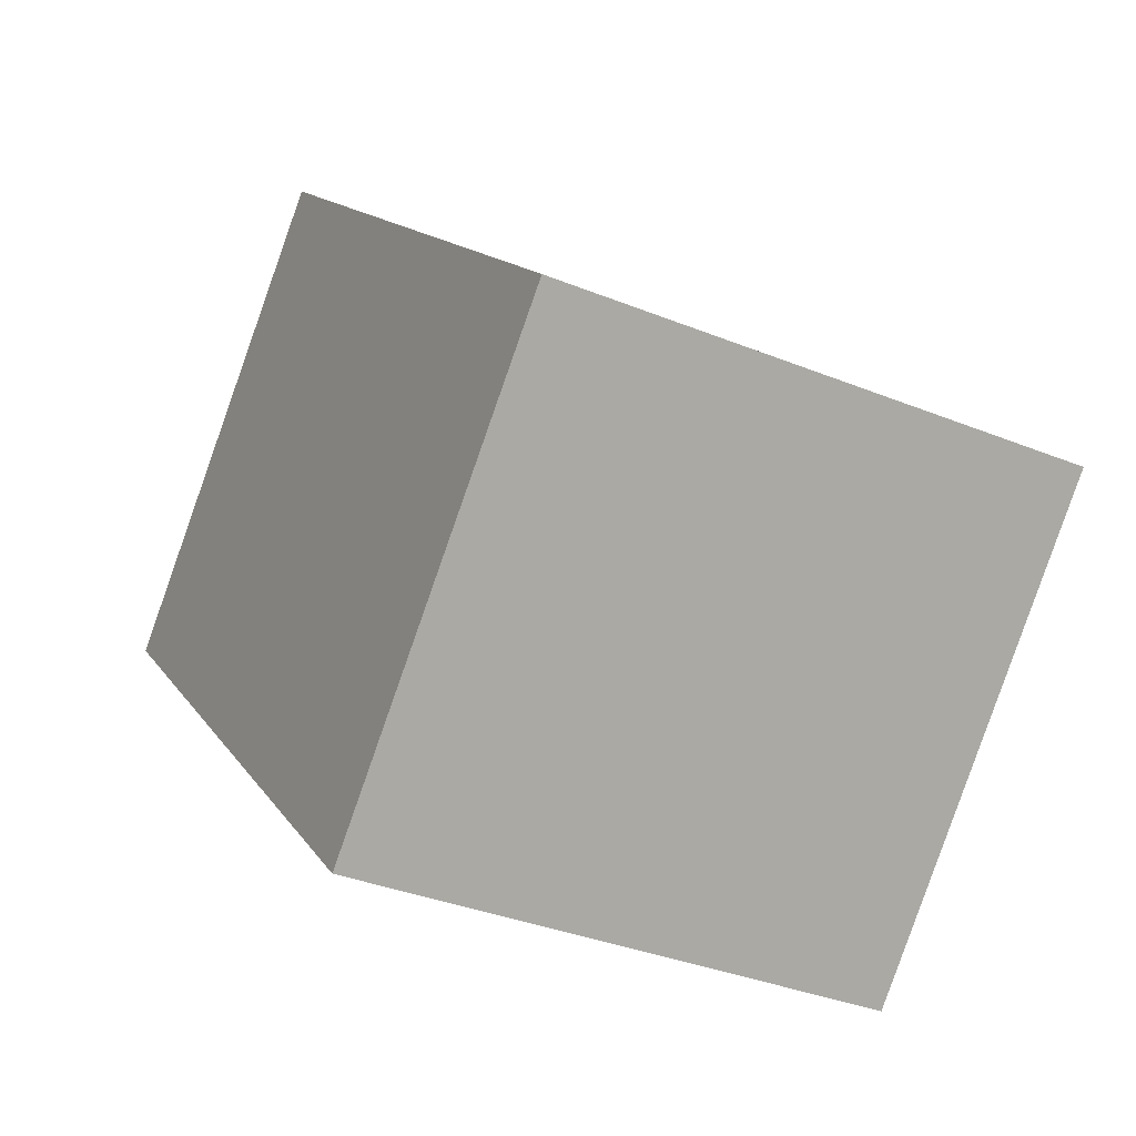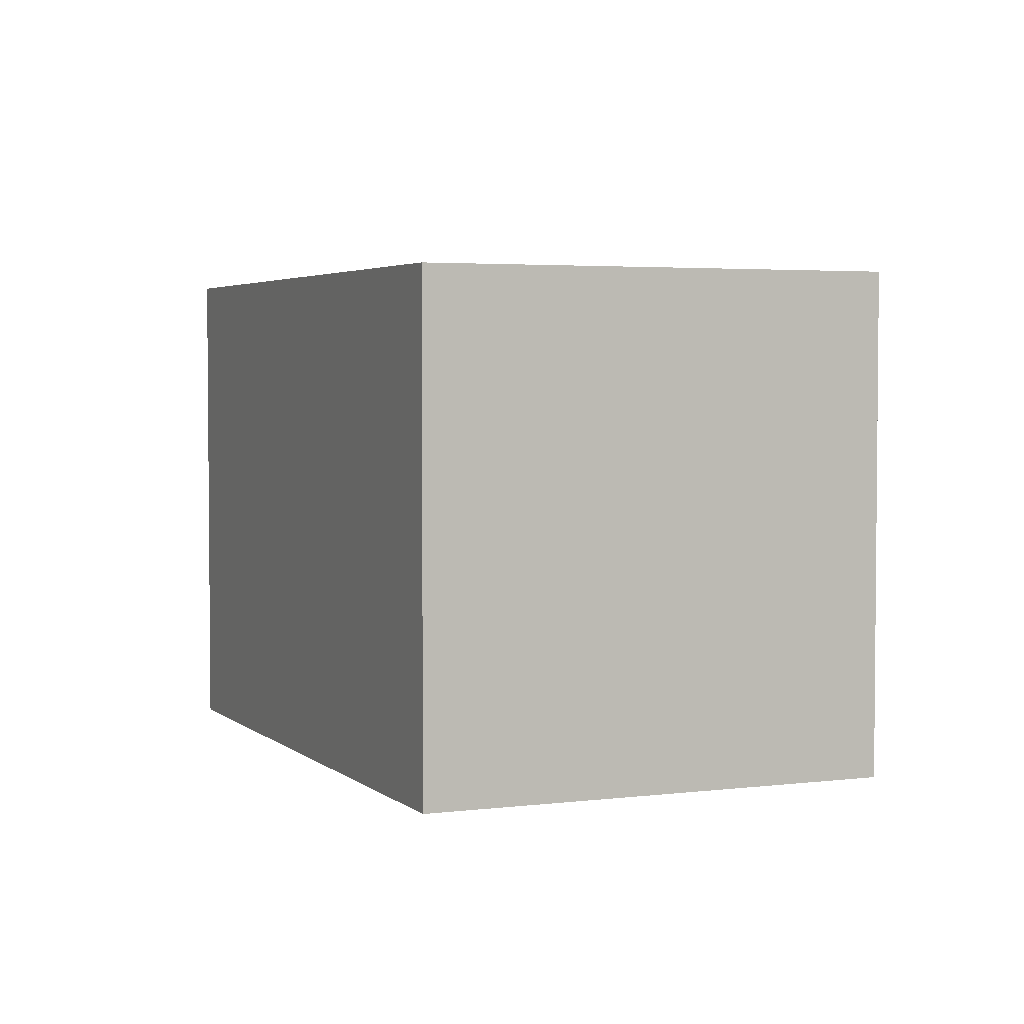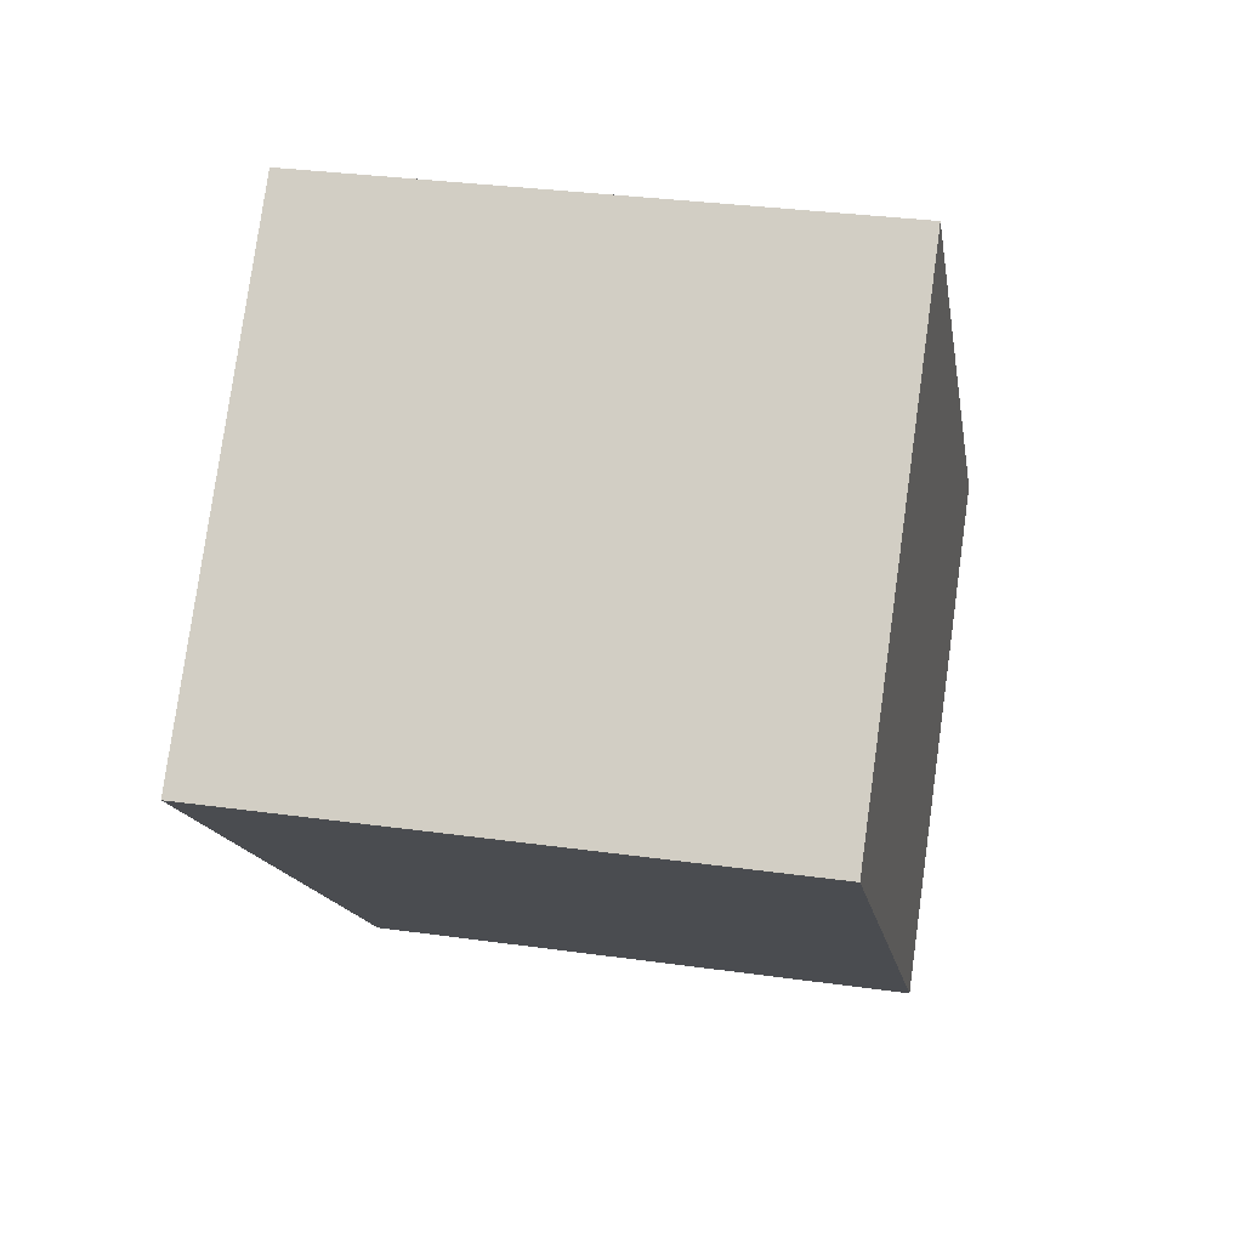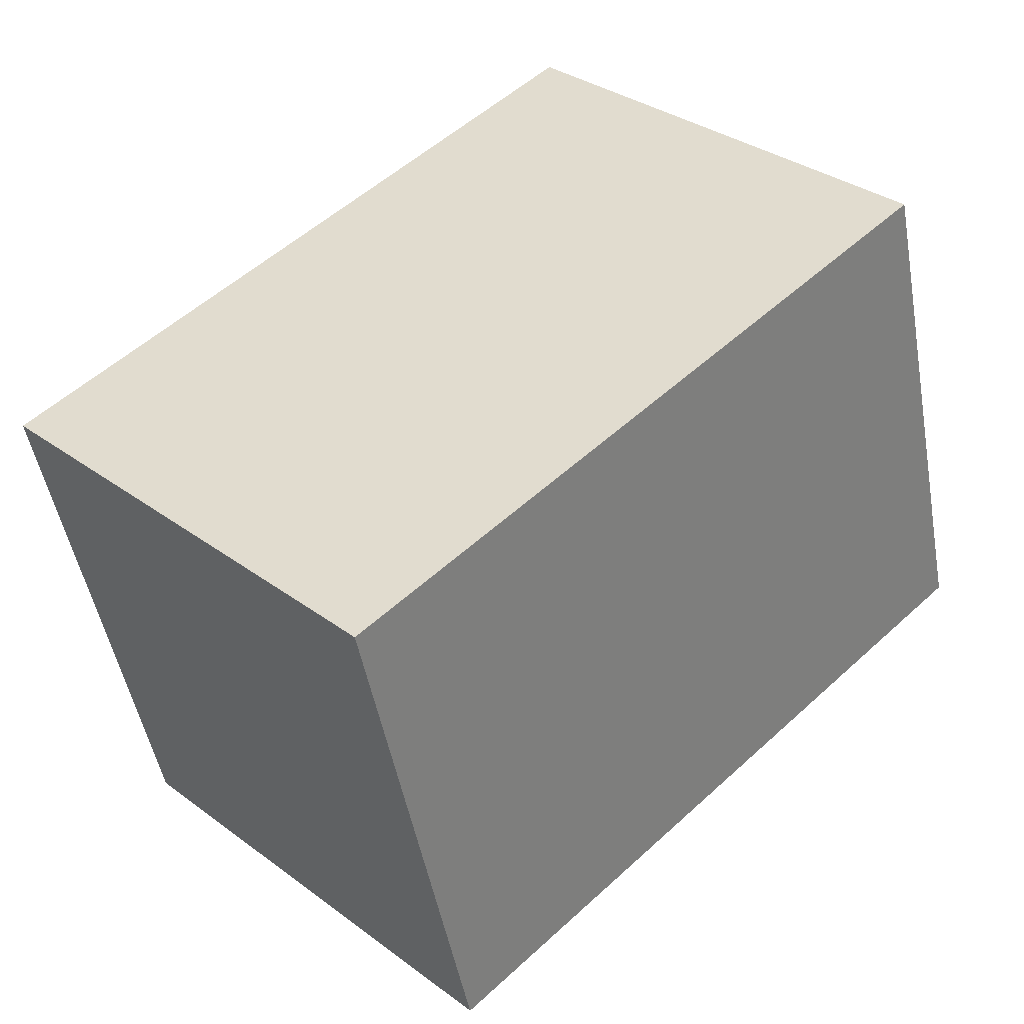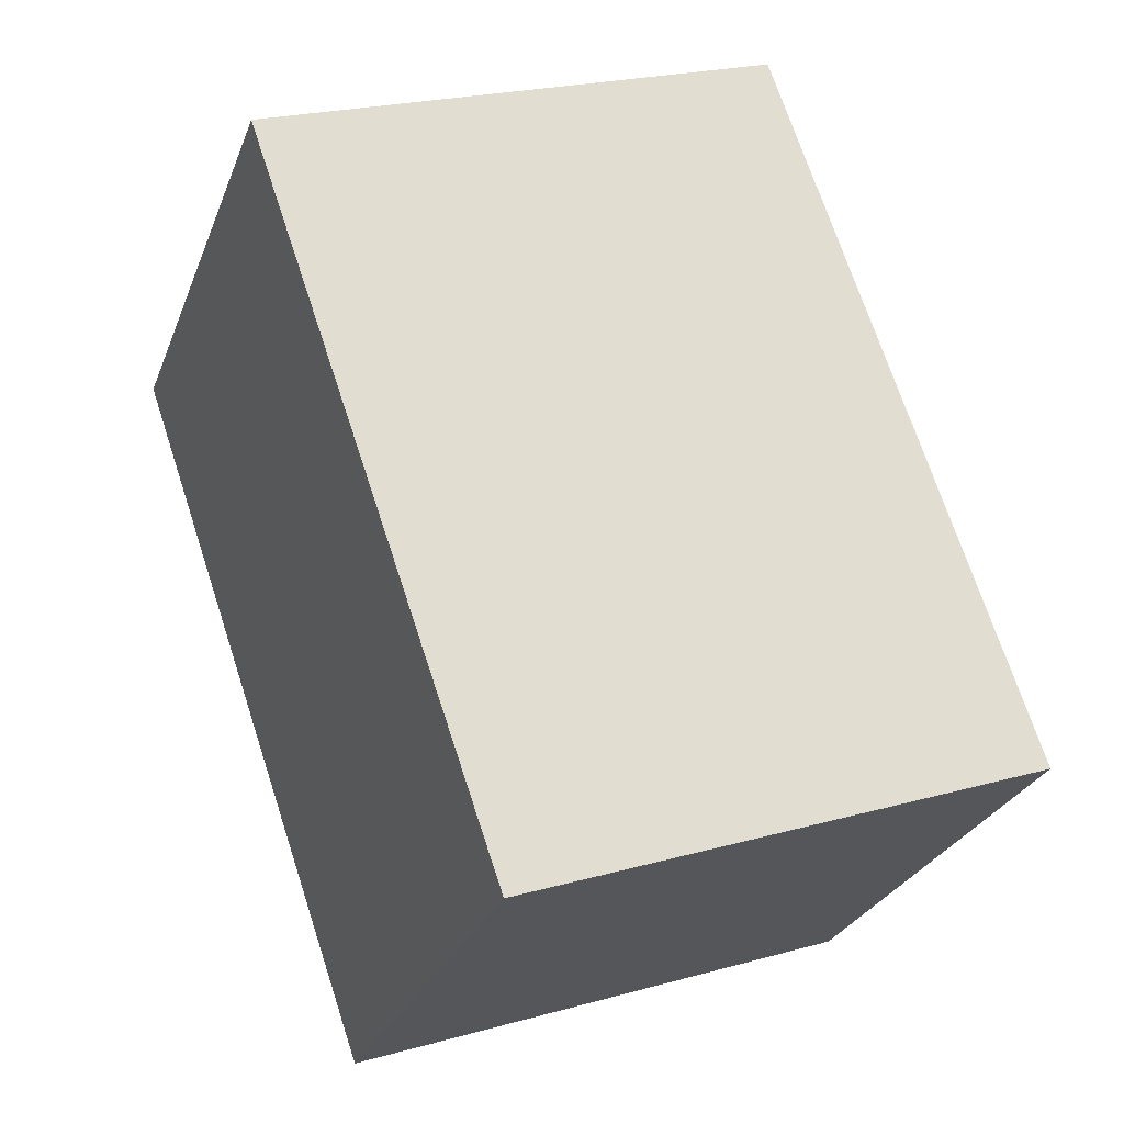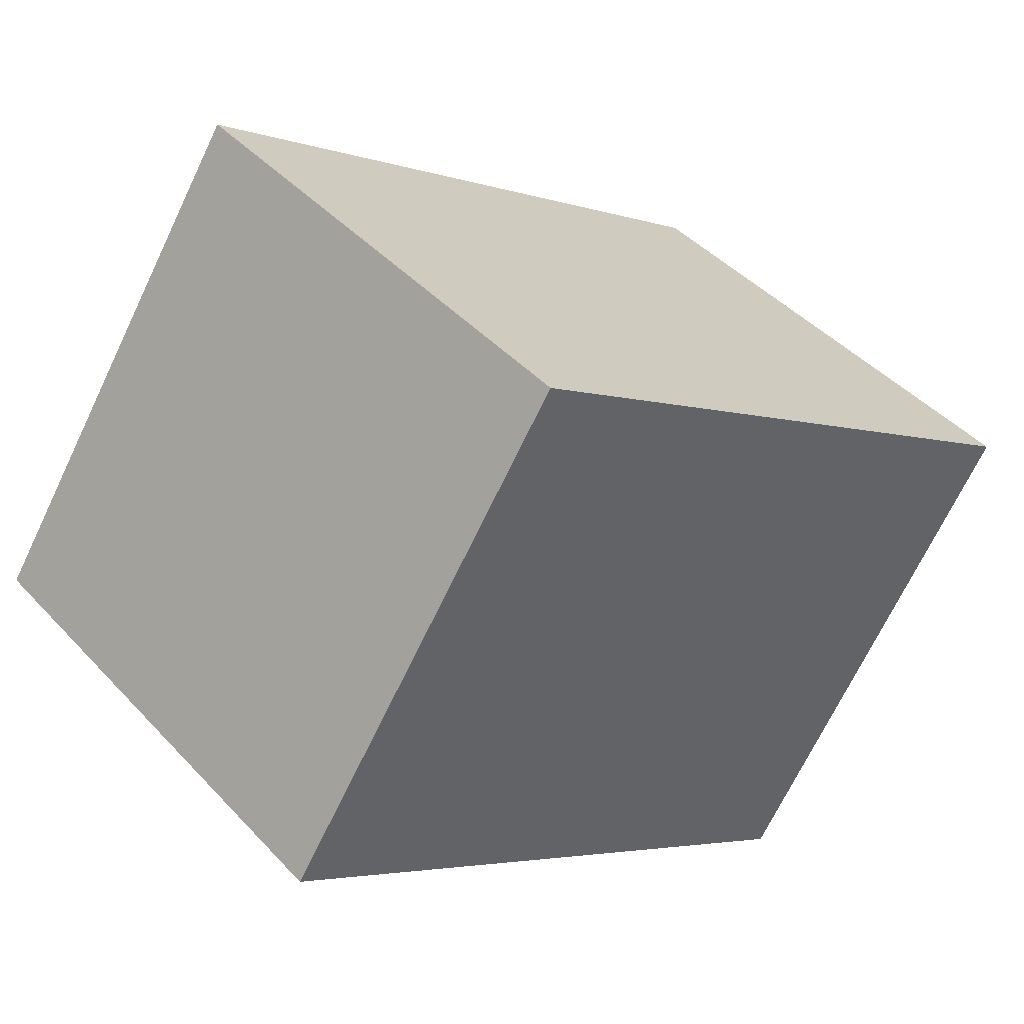
<metadata>
{"format":"obj","ext":"obj","renderer":"f3d","projection":"perspective","resolution":1024,"background":"white","views":[{"elev":-34.8,"azim":-118.5,"up":"+Z"},{"elev":3.5,"azim":22.5,"up":"+Y"},{"elev":31.5,"azim":101.3,"up":"+Z"},{"elev":-48.7,"azim":10.2,"up":"+Z"},{"elev":22.7,"azim":-115.6,"up":"+Z"},{"elev":-69.6,"azim":-25.6,"up":"+Z"}]}
</metadata>
<code>
v  0 2.203 1.349e-16
v  3.699 2.203 0.646
v  1.474 2.203 -1.517
v  2.225 2.203 2.163
v  1.474 9.289e-17 -1.517
v  0 0 0
v  2.225 -1.324e-16 2.163
v  3.699 -3.956e-17 0.646
g defaultobject
f 1 2 3
f 2 1 4
f 5 1 3
f 1 5 6
f 6 4 1
f 4 6 7
f 7 2 4
f 2 7 8
f 8 3 2
f 3 8 5
f 8 6 5
f 6 8 7

</code>
